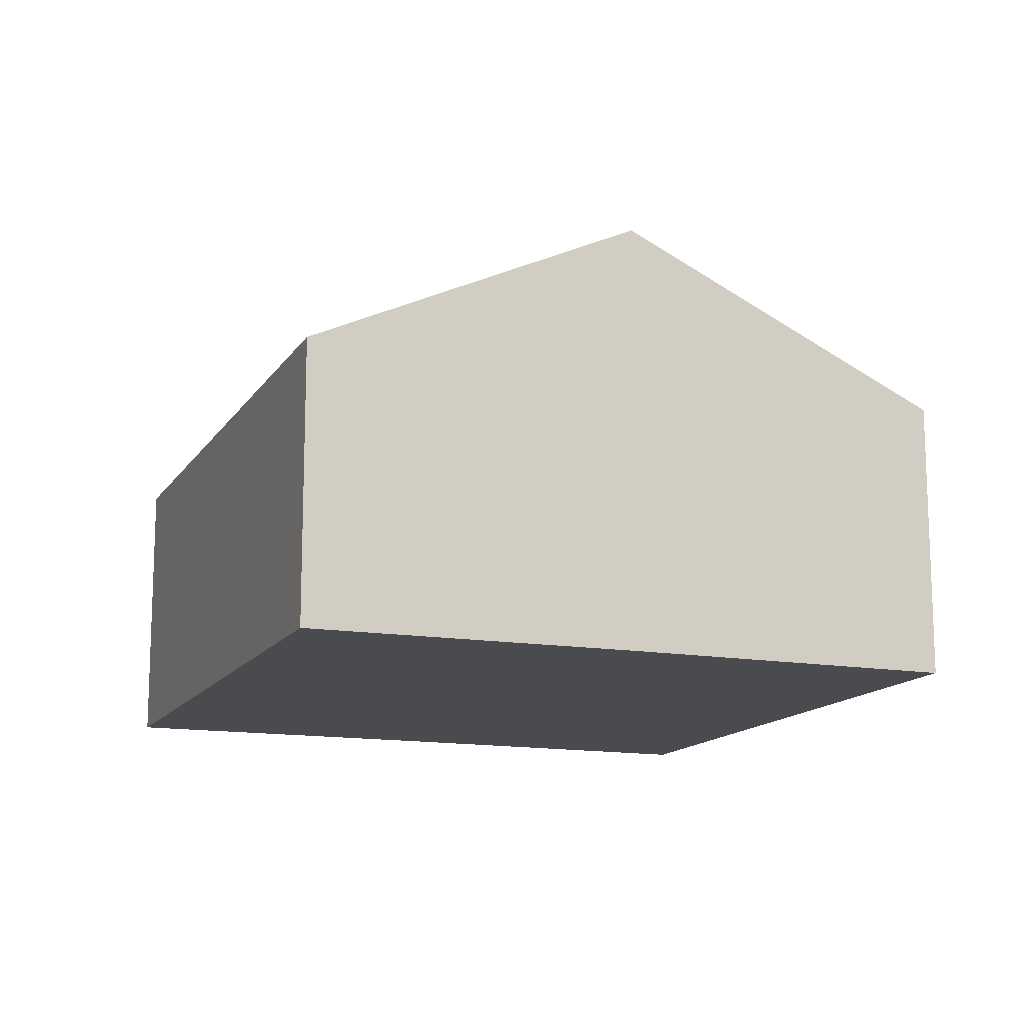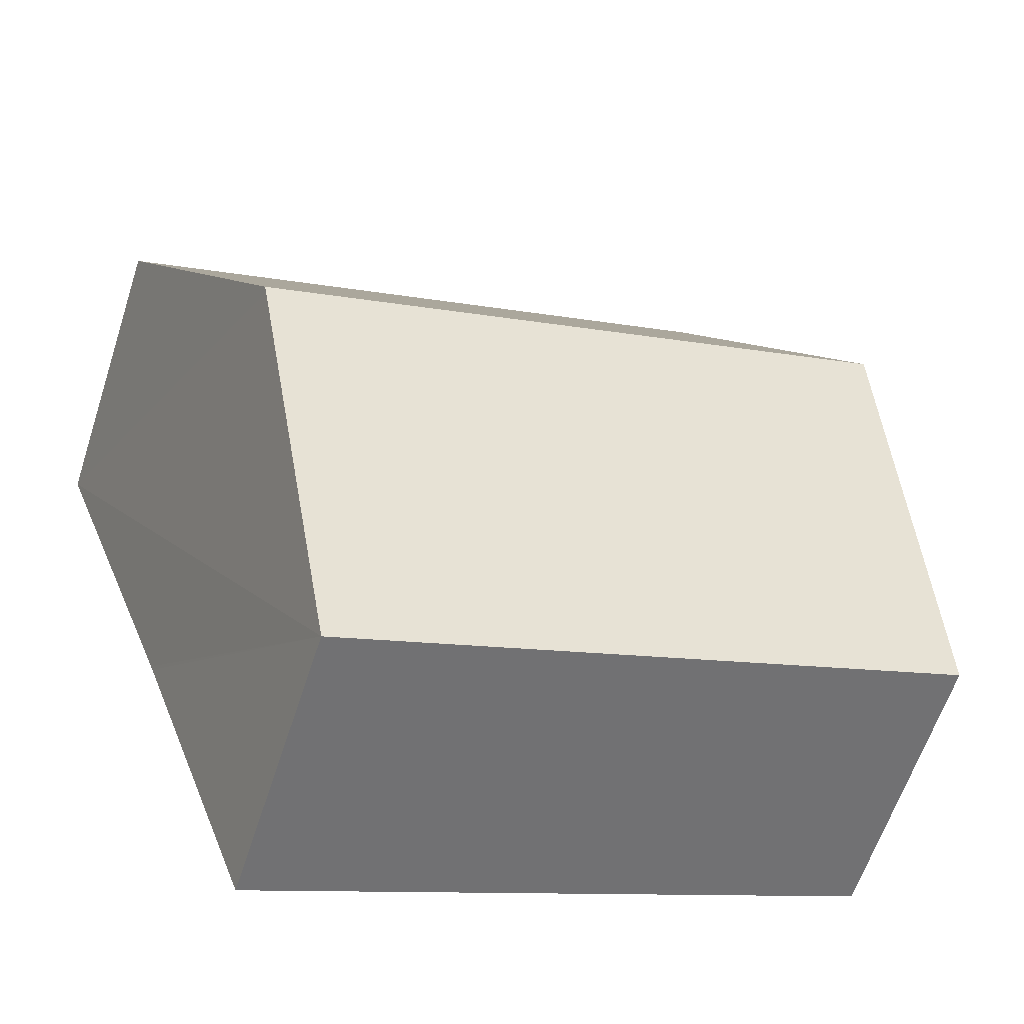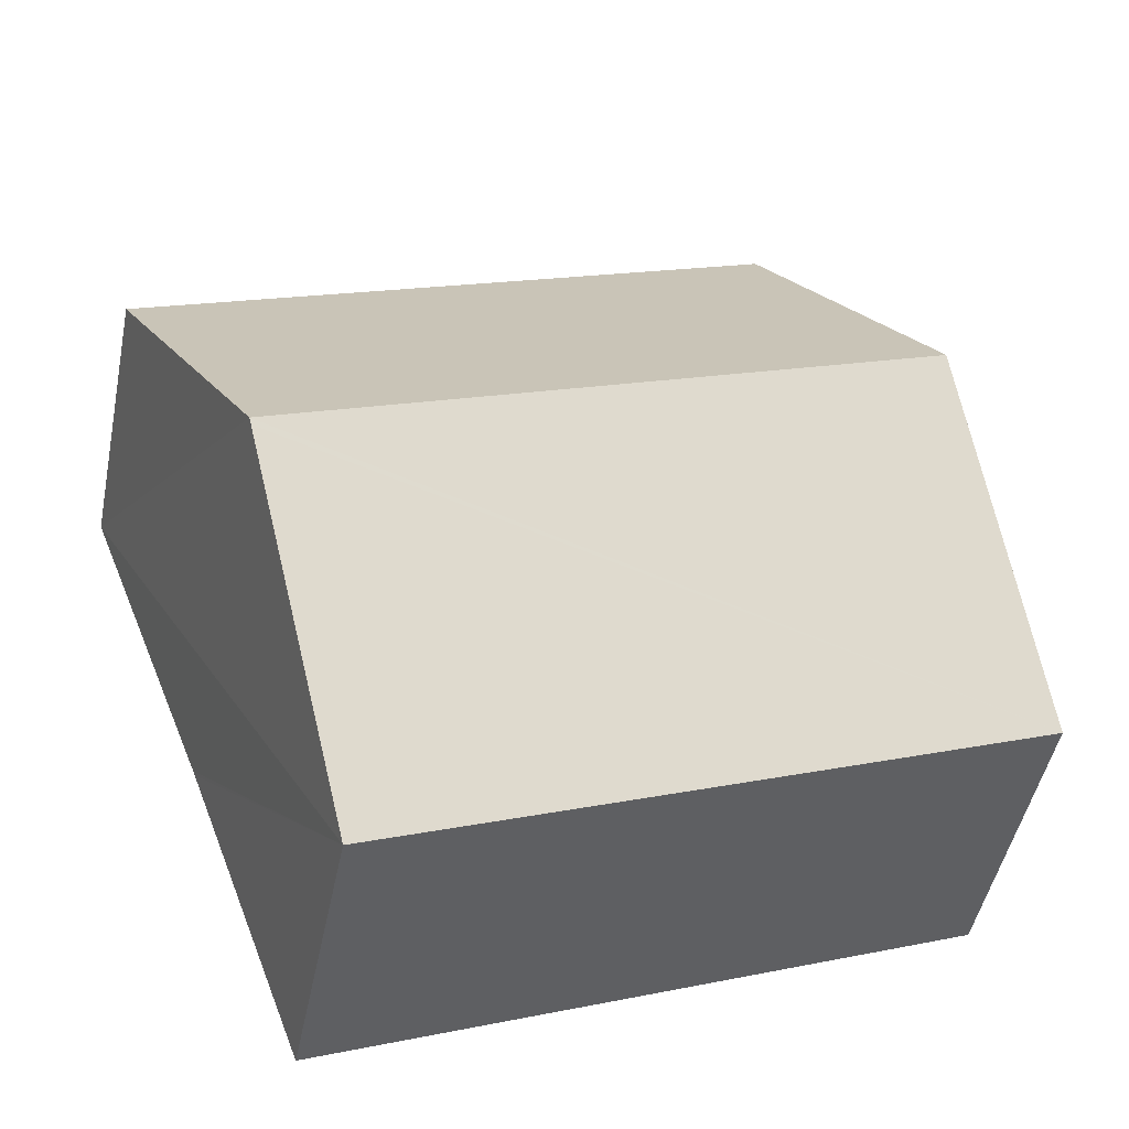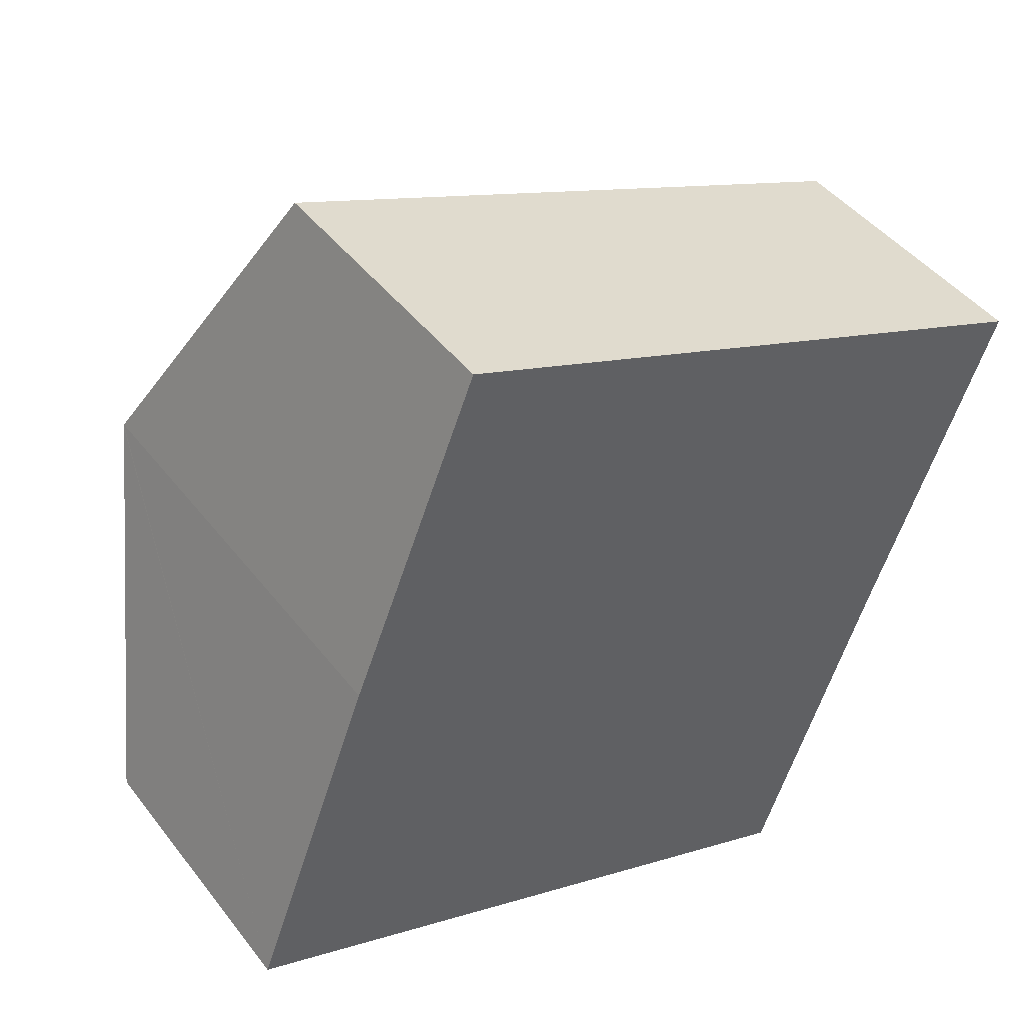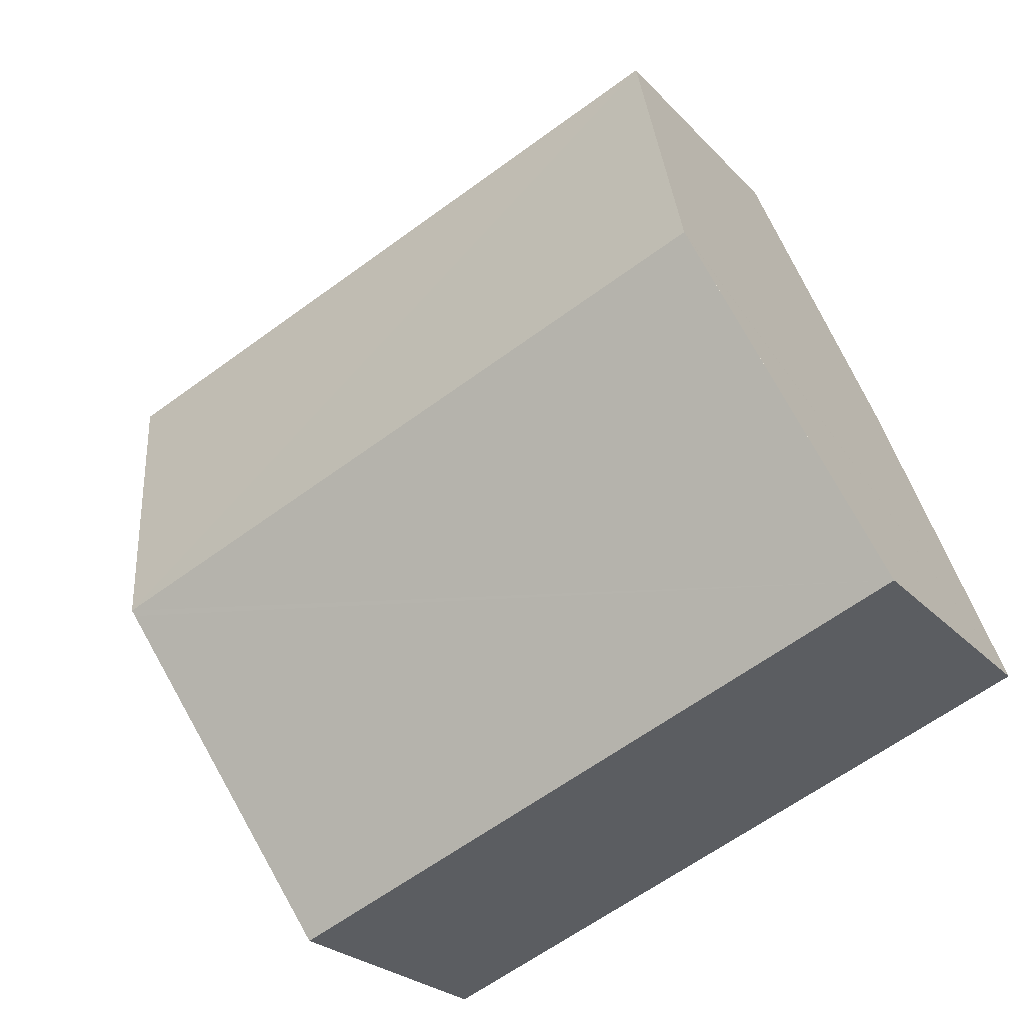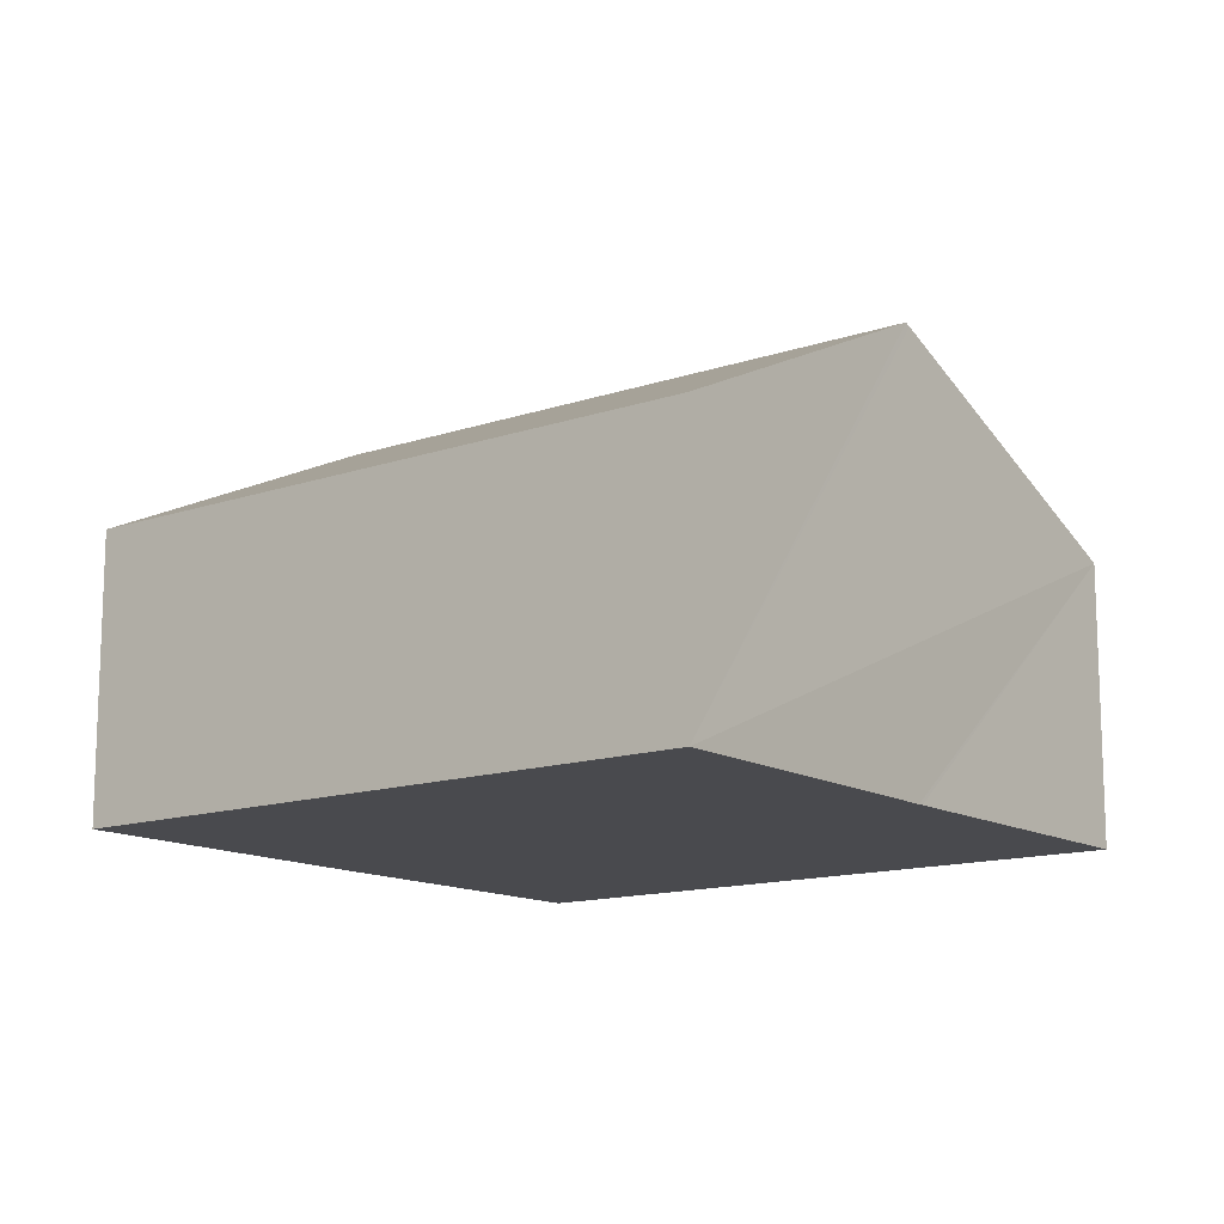
<metadata>
{"format":"obj","ext":"obj","renderer":"f3d","projection":"perspective","resolution":1024,"background":"white","views":[{"elev":-13.9,"azim":-89.9,"up":"+Y"},{"elev":-61.2,"azim":162.0,"up":"+Z"},{"elev":-47.5,"azim":168.6,"up":"+Z"},{"elev":44.2,"azim":-34.8,"up":"+Z"},{"elev":-24.5,"azim":-148.8,"up":"+Z"},{"elev":-13.4,"azim":58.8,"up":"+Y"}]}
</metadata>
<code>
v  6.082 3.55 0.611
v  2.005 2.296 5.14
v  7.104 2.294 3.178
v  0.973 3.55 2.582
v  0 2.296 1.406e-16
v  6.065 3.529 0.567
v  5.105 2.296 -1.97
v  0.966 3.541 2.564
v  5.105 1.206e-16 -1.97
v  0 0 0
v  0.973 -1.581e-16 2.582
v  0.966 -1.57e-16 2.564
v  2.005 -3.147e-16 5.14
v  7.104 -1.946e-16 3.178
v  6.082 -3.741e-17 0.611
v  6.065 -3.472e-17 0.567
g defaultobject
f 1 2 3
f 2 1 4
f 5 6 7
f 6 5 1
f 1 5 4
f 4 5 8
f 9 5 7
f 5 9 10
f 10 8 5
f 8 10 4
f 4 10 11
f 11 10 12
f 11 2 4
f 2 11 13
f 13 3 2
f 3 13 14
f 14 1 3
f 1 14 6
f 6 14 7
f 7 14 15
f 7 15 16
f 7 16 9
f 10 16 15
f 16 10 9
f 12 13 11
f 13 12 10
f 13 10 14
f 14 10 15

</code>
